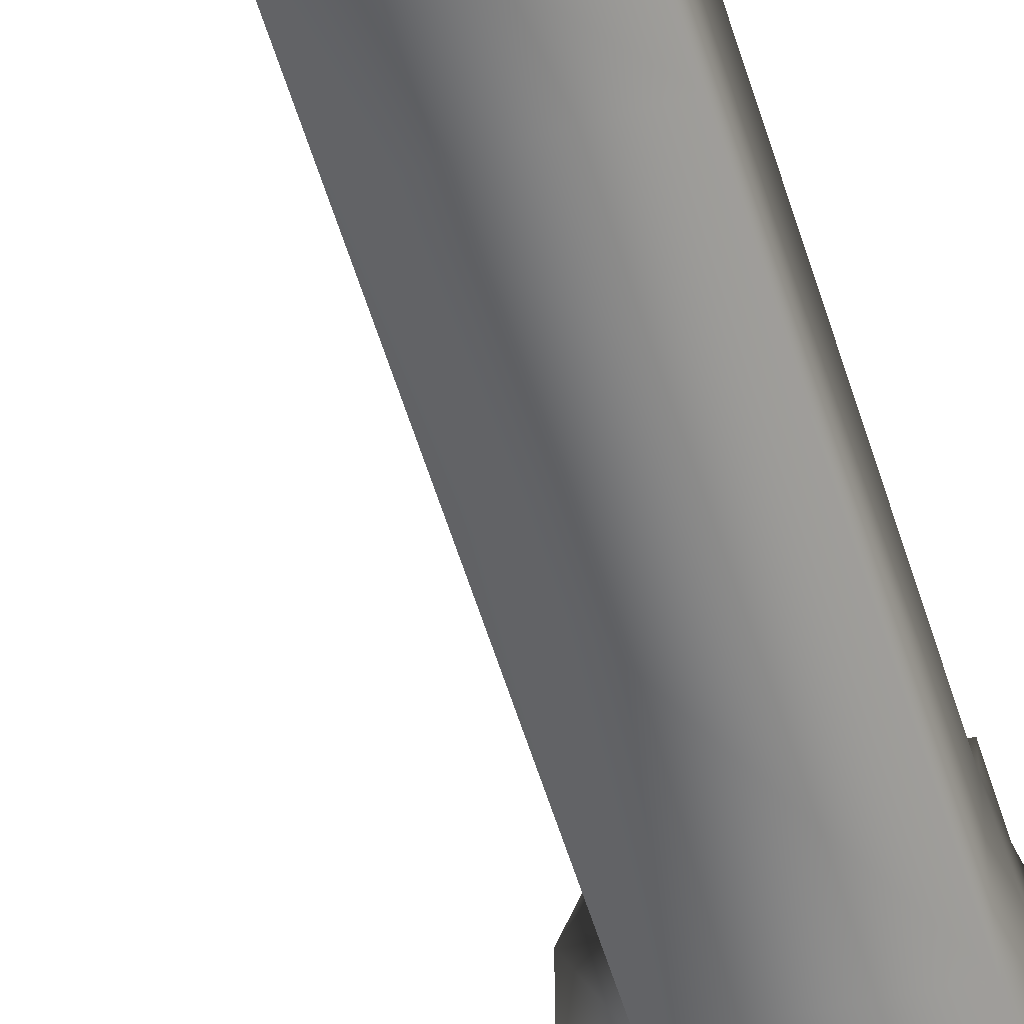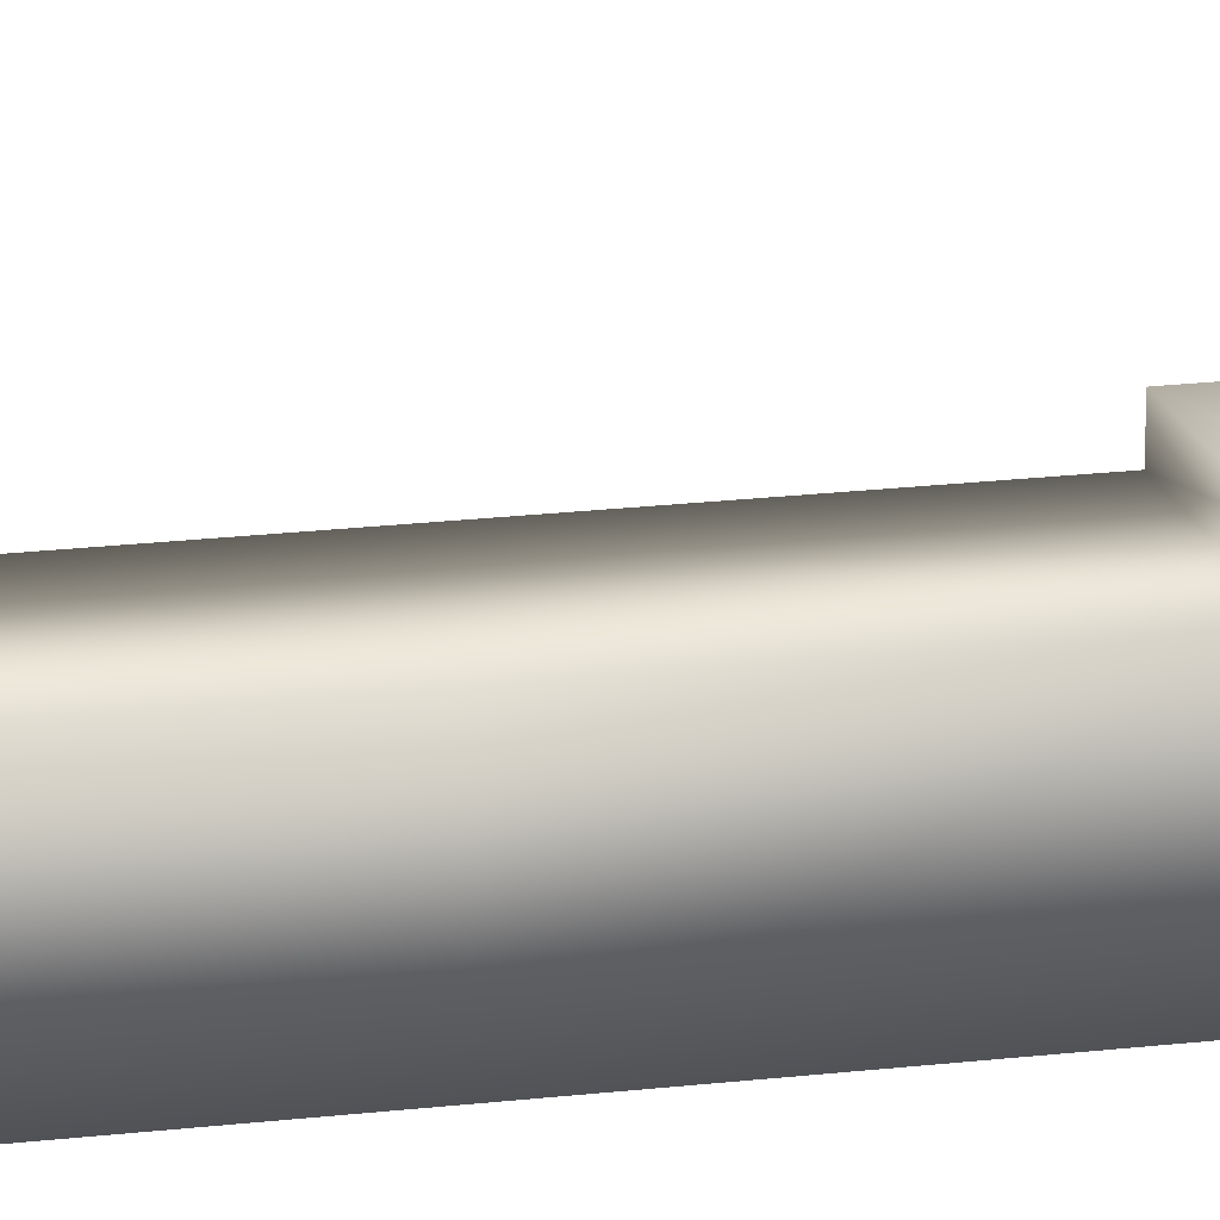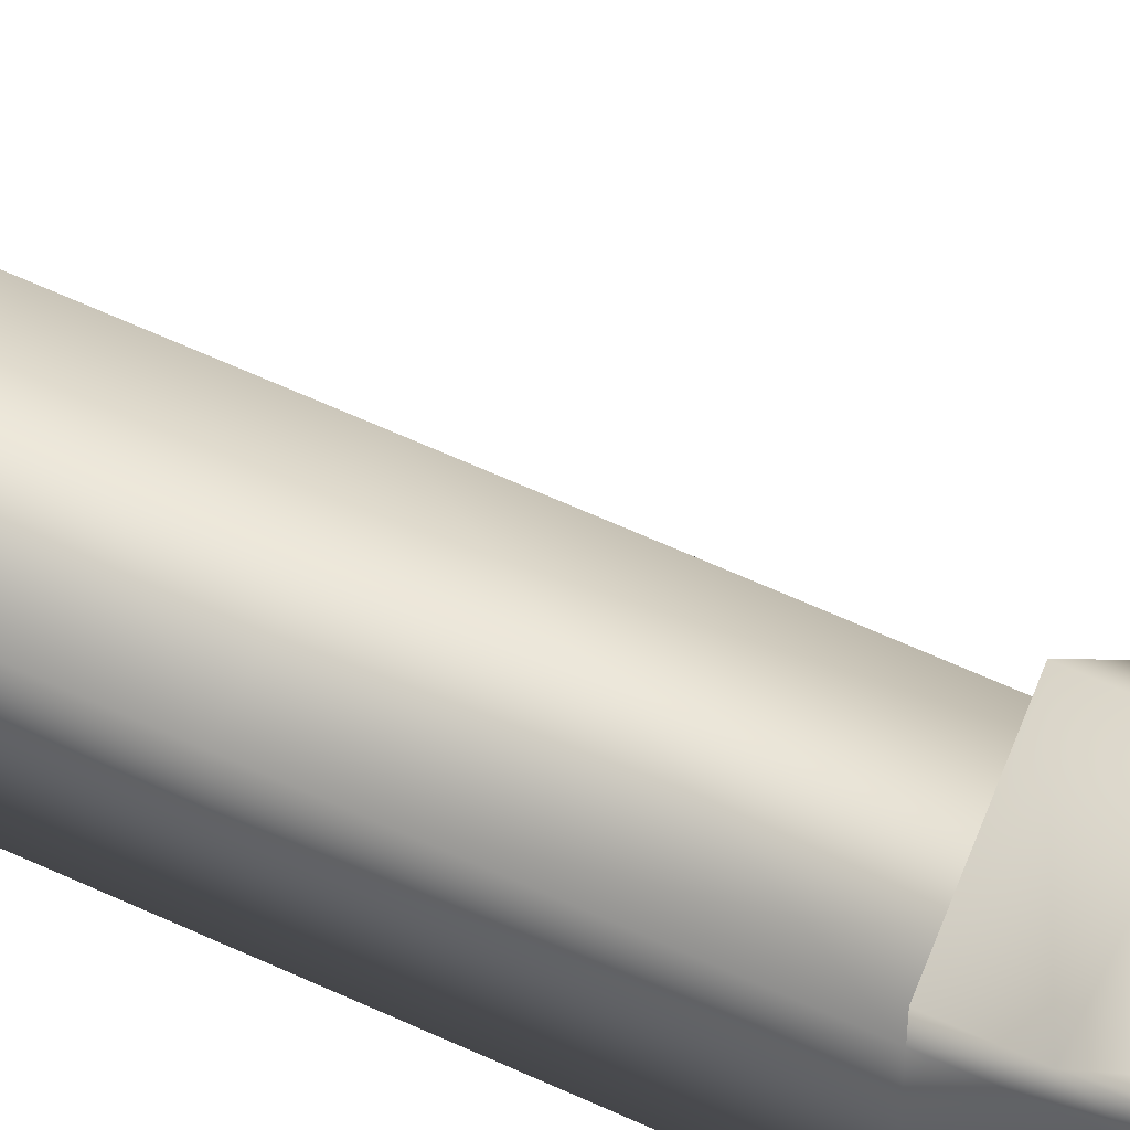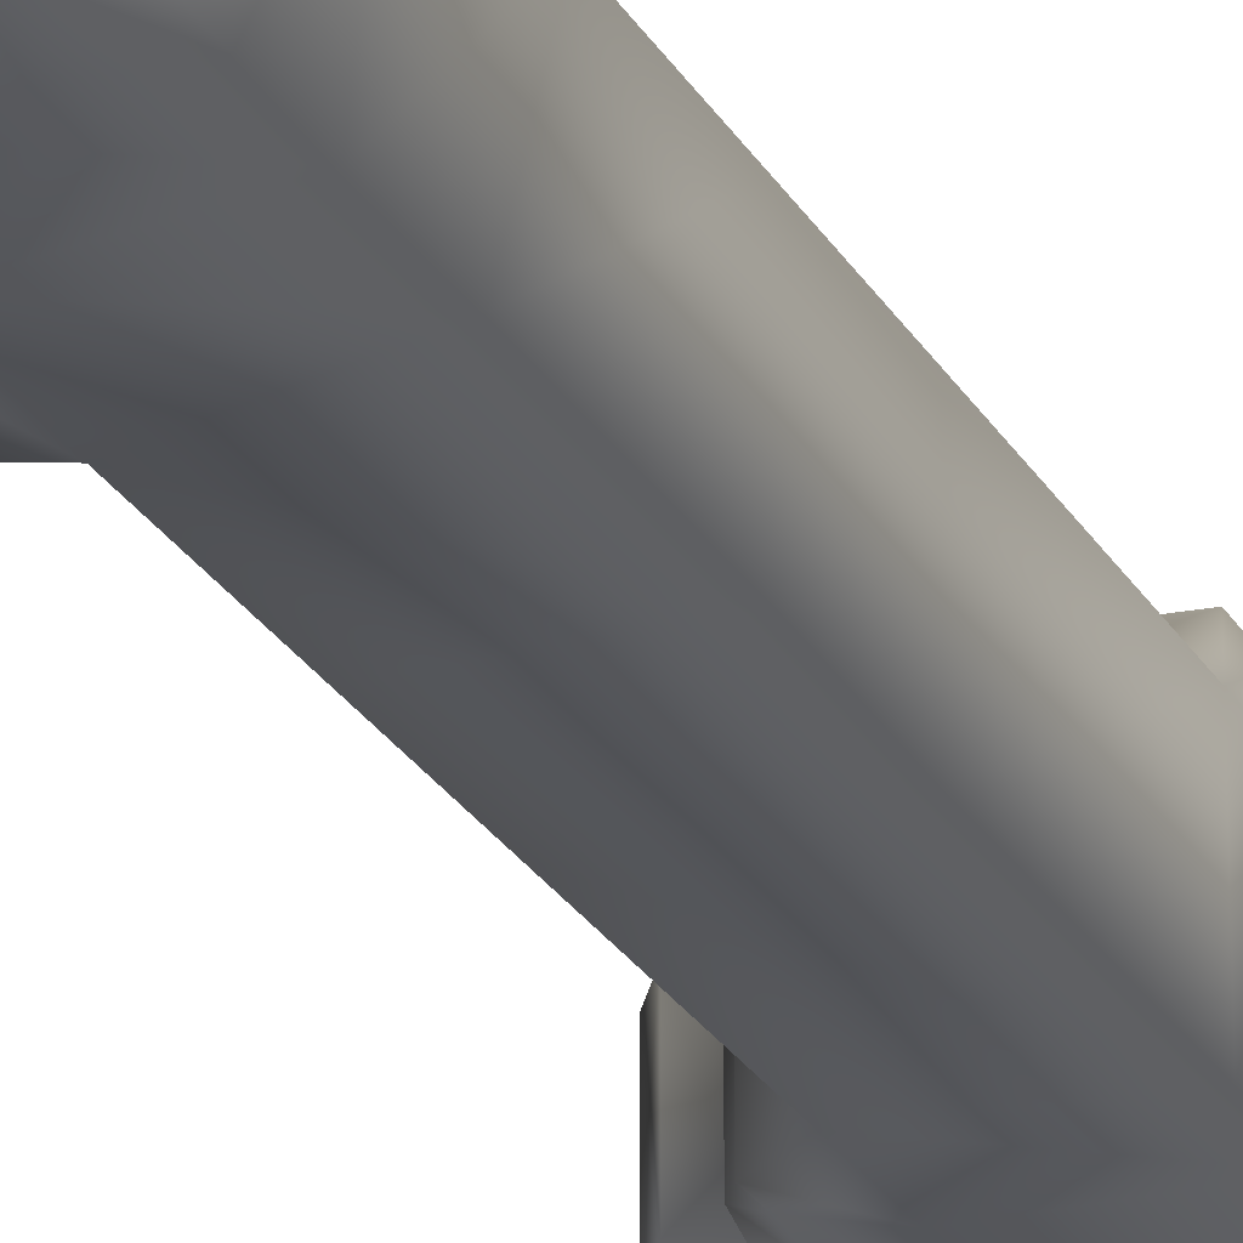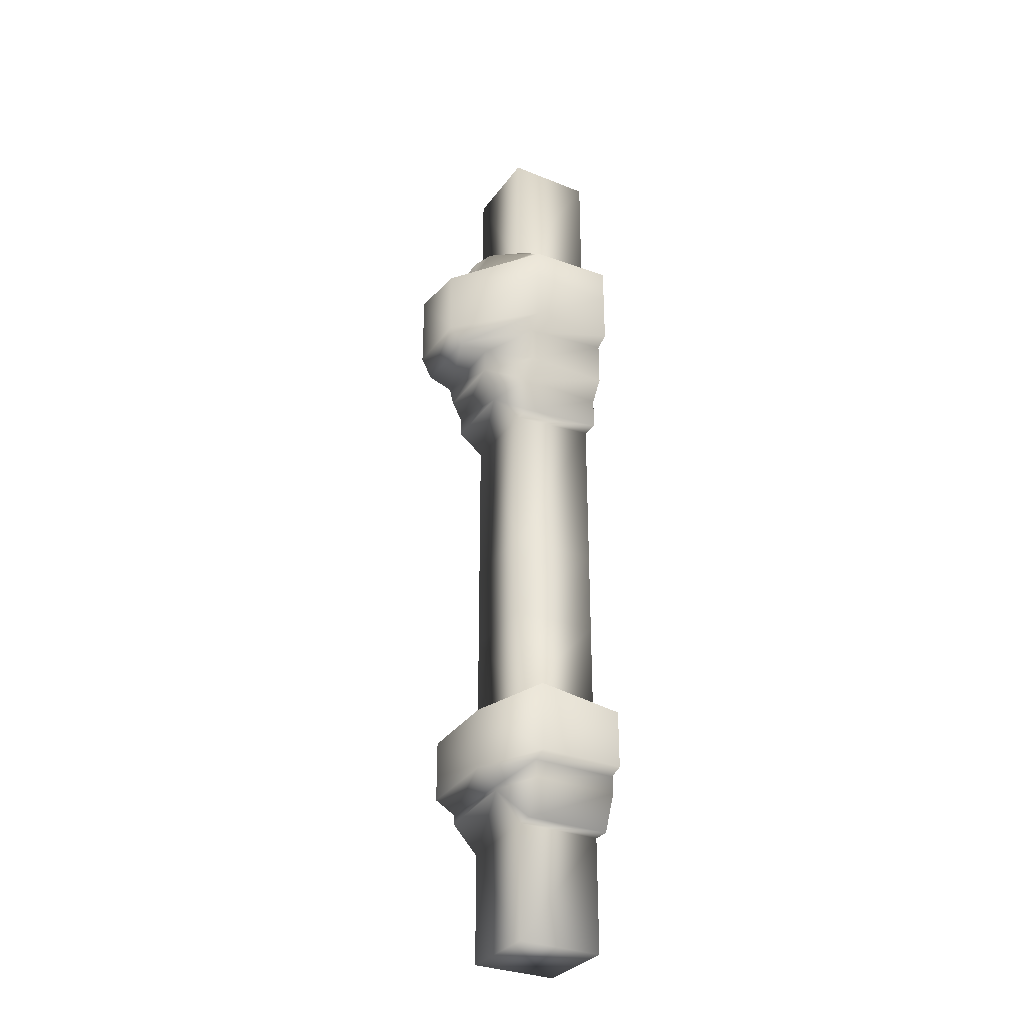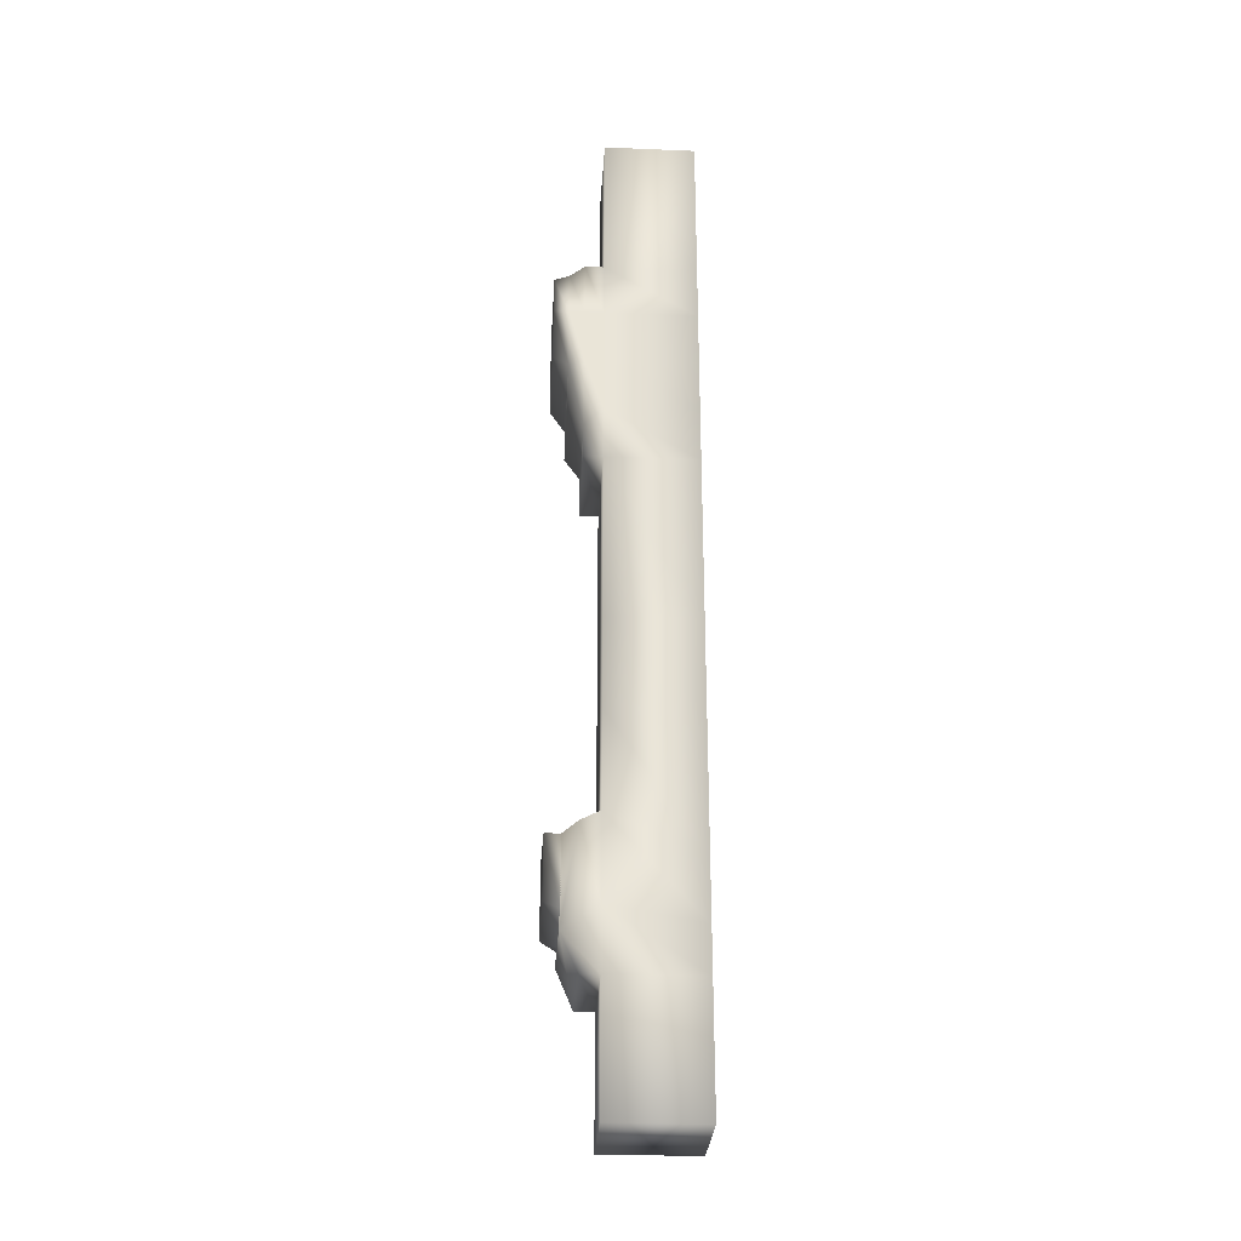
<metadata>
{"format":"obj","ext":"obj","renderer":"f3d","projection":"perspective","resolution":1024,"background":"white","views":[{"elev":-58.6,"azim":17.1,"up":"+Z"},{"elev":21.6,"azim":78.4,"up":"+Z"},{"elev":59.7,"azim":115.7,"up":"+Z"},{"elev":-24.3,"azim":22.6,"up":"+Z"},{"elev":-31.5,"azim":-29.6,"up":"+Y"},{"elev":-29.6,"azim":86.5,"up":"+Y"}]}
</metadata>
<code>
v -10 -55 0
v 0 -55 0
v -10 -42.3 0
v 0 -41.63 0
v -10 -34.89 0
v 0 -36.7 0
v -10 -26.81 0
v 0 -29.96 0
v -10 -15 0
v 0 -15 0
v -10 -5 -8e-06
v 0 -5 -8e-06
v -10 12.7 -8e-06
v 0 13.62 0
v -10 19.72 0
v 0 19.72 0
v -10 25.83 0
v 0 25.83 0
v -10 31.93 0
v 0 31.93 0
v -10 38.18 0
v 0 38.04 0
v -10 55 0
v 0 55 0
v -10 -55 10
v 0 -55 10
v -10 -41.71 10
v 0 -41.63 10
v 0 -34.89 10
v -10 -25.76 10
v 0 -25.72 10
v -10 -15 10
v 0 -15 10
v -10 -5 10
v 0 -5 10
v -10 12.7 10
v 0 13.62 10
v 0 19.72 10
v 0 25.83 10
v 0 31.93 10
v -10 38.18 10
v 0 38.04 10
v -10 55 10
v 0 55 10
v -13.02 17.33 0
v -13.02 15.06 0
v -13.02 15.06 9.052
v -13.02 17.33 9.052
v -12.56 37.81 10
v -12.56 37.39 0
v -13.02 31.93 0
v -13.02 25.83 0
v -13.02 -37.94 0
v -13.02 -39.02 0
v -13.02 -38.43 10
v -13.02 -37.94 10
v -13.02 -28.16 10
v -13.02 -28.16 0
v -14.75 18.71 0.9864
v -14.75 18.71 9.626
v -14.75 21.52 9.626
v -14.3 37.39 10
v -14.3 37.39 0.3304
v -14.75 31.93 0
v -14.75 21.52 0
v -15.33 -36.57 0
v -15.33 -36.23 10
v -15.33 -29.18 10
v -15.33 -29.52 0
v -17.85 22.2 0.381
v -17.85 22.2 9.078
v -15.94 34.18 9.078
v -15.94 35.94 9.007
v -15.94 35.94 1.043
v -15.94 34.18 0.381
v -19.29 32.63 8.435
v -19.29 33.62 0.6893
v -19.29 24.38 0.6893
v -19.29 24.38 8.782
v -10 -41.71 12.05
v 0 -41.63 12.05
v 0 -37.58 13.78
v 0 -26.76 12.05
v -10 -26.81 12.05
v -10 -37.58 13.78
v -10 12.7 12.05
v 0 13.62 12.05
v 0 17.37 12.05
v 0 25.83 12.05
v 0 31.93 12.05
v 0 38.04 12.05
v -10 38.18 12.05
v -10 17.37 12.05
v -10 -35.5 13.68
v 0 -35.5 13.68
v 0 -28.16 13.68
v -10 -26.81 13.68
v -10 19.72 13.68
v 0 19.72 13.68
v 0 25.04 13.68
v 0 31.93 13.68
v 0 36.71 13.68
v -10 36.84 13.68
v -10 24.04 13.68
v -10 -34.89 15.32
v 0 -34.89 15.32
v 0 -28.16 15.32
v -10 -26.81 15.32
v -10 25.83 15.32
v 0 25.83 15.32
v 0 31.93 15.32
v 0 36.05 15.32
v -10 35.66 15.32
v -10 31.93 15.32
f 1 3 4
f 1 4 2
f 3 5 6
f 3 6 4
f 5 7 8
f 5 8 6
f 7 9 10
f 7 10 8
f 9 11 12
f 9 12 10
f 11 13 14
f 11 14 12
f 13 15 16
f 13 16 14
f 15 17 18
f 15 18 16
f 17 19 20
f 17 20 18
f 19 21 22
f 19 22 20
f 21 23 24
f 21 24 22
f 25 26 28
f 25 28 27
f 80 81 82
f 80 82 85
f 105 106 107
f 105 107 108
f 30 31 33
f 30 33 32
f 32 33 35
f 32 35 34
f 34 35 37
f 34 37 36
f 86 87 88
f 86 88 93
f 98 99 100
f 98 100 104
f 109 110 111
f 109 111 114
f 114 111 112
f 114 112 113
f 41 42 44
f 41 44 43
f 1 2 26
f 1 26 25
f 2 4 28
f 2 28 26
f 4 6 29
f 4 29 28
f 6 8 31
f 6 31 29
f 8 10 33
f 8 33 31
f 10 12 35
f 10 35 33
f 12 14 37
f 12 37 35
f 14 16 38
f 14 38 37
f 16 18 39
f 16 39 38
f 18 20 40
f 18 40 39
f 20 22 42
f 20 42 40
f 22 24 44
f 22 44 42
f 24 23 43
f 24 43 44
f 23 21 41
f 23 41 43
f 74 75 72
f 74 72 73
f 77 78 79
f 77 79 76
f 65 59 60
f 65 60 61
f 45 46 47
f 45 47 48
f 13 11 34
f 13 34 36
f 11 9 32
f 11 32 34
f 9 7 30
f 9 30 32
f 69 66 67
f 69 67 68
f 53 54 55
f 53 55 56
f 3 1 25
f 3 25 27
f 15 13 46
f 15 46 45
f 13 36 47
f 13 47 46
f 41 21 50
f 41 50 49
f 21 19 51
f 21 51 50
f 19 17 52
f 19 52 51
f 17 15 45
f 17 45 52
f 5 3 54
f 5 54 53
f 3 27 55
f 3 55 54
f 30 7 58
f 30 58 57
f 7 5 53
f 7 53 58
f 45 48 60
f 45 60 59
f 49 50 63
f 49 63 62
f 50 51 64
f 50 64 63
f 51 52 65
f 51 65 64
f 52 45 59
f 52 59 65
f 53 56 67
f 53 67 66
f 57 58 69
f 57 69 68
f 58 53 66
f 58 66 69
f 65 61 71
f 65 71 70
f 62 63 74
f 62 74 73
f 63 64 75
f 63 75 74
f 64 65 70
f 64 70 75
f 72 75 77
f 72 77 76
f 75 70 78
f 75 78 77
f 70 71 79
f 70 79 78
f 27 28 81
f 27 81 80
f 28 29 82
f 28 82 81
f 29 31 83
f 29 83 82
f 31 30 84
f 31 84 83
f 36 37 87
f 36 87 86
f 37 38 88
f 37 88 87
f 38 39 89
f 38 89 88
f 39 40 90
f 39 90 89
f 40 42 91
f 40 91 90
f 42 41 92
f 42 92 91
f 85 82 95
f 85 95 94
f 82 83 96
f 82 96 95
f 83 84 97
f 83 97 96
f 93 88 99
f 93 99 98
f 88 89 100
f 88 100 99
f 89 90 101
f 89 101 100
f 90 91 102
f 90 102 101
f 91 92 103
f 91 103 102
f 94 95 106
f 94 106 105
f 95 96 107
f 95 107 106
f 96 97 108
f 96 108 107
f 104 100 110
f 104 110 109
f 100 101 111
f 100 111 110
f 101 102 112
f 101 112 111
f 102 103 113
f 102 113 112
f 36 86 47
f 47 86 93
f 47 93 48
f 60 48 93
f 60 93 98
f 98 104 61
f 98 61 60
f 104 109 71
f 104 71 61
f 109 114 79
f 109 79 71
f 114 113 76
f 114 76 79
f 113 103 72
f 113 72 76
f 41 49 92
f 92 49 62
f 92 62 103
f 72 103 62
f 72 62 73
f 30 57 84
f 97 84 57
f 97 57 68
f 105 108 68
f 105 68 67
f 94 105 67
f 94 67 56
f 56 55 85
f 56 85 94
f 55 27 80
f 55 80 85
f 68 108 97

</code>
